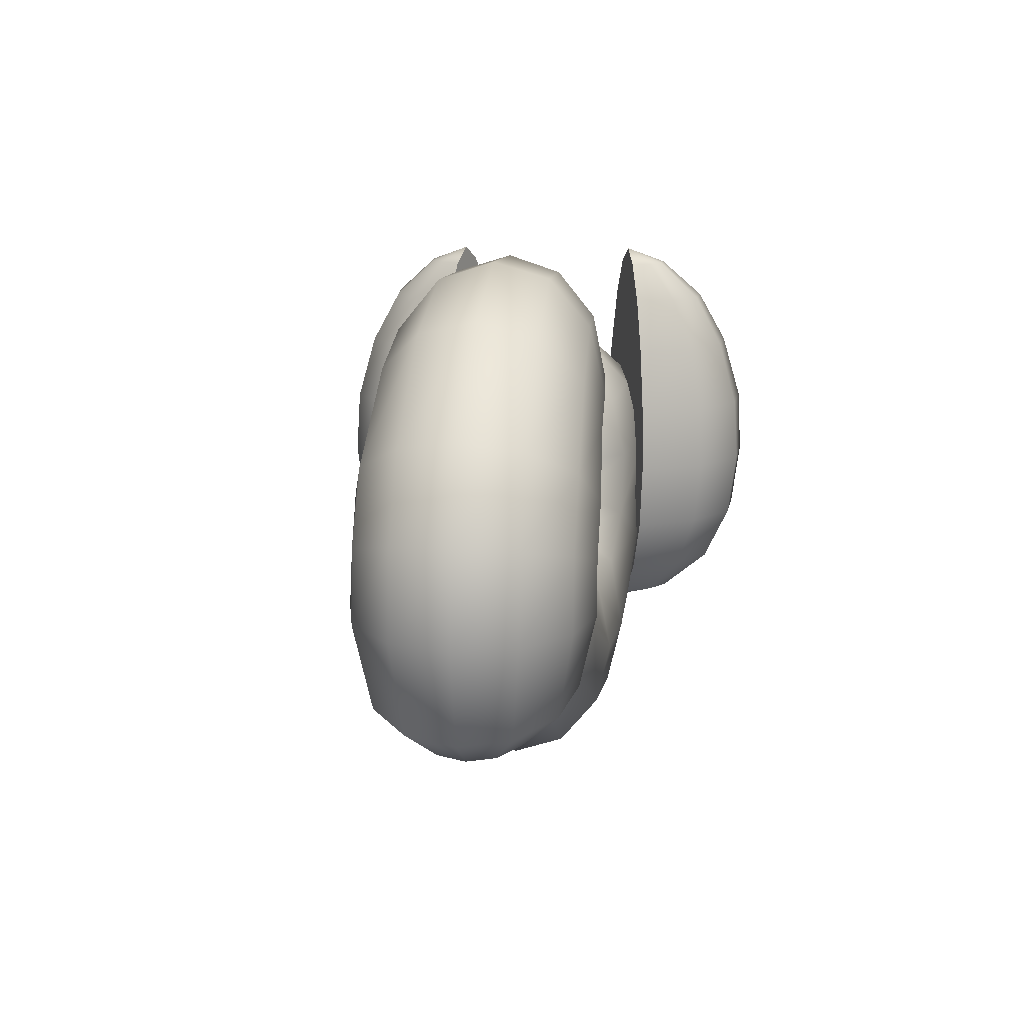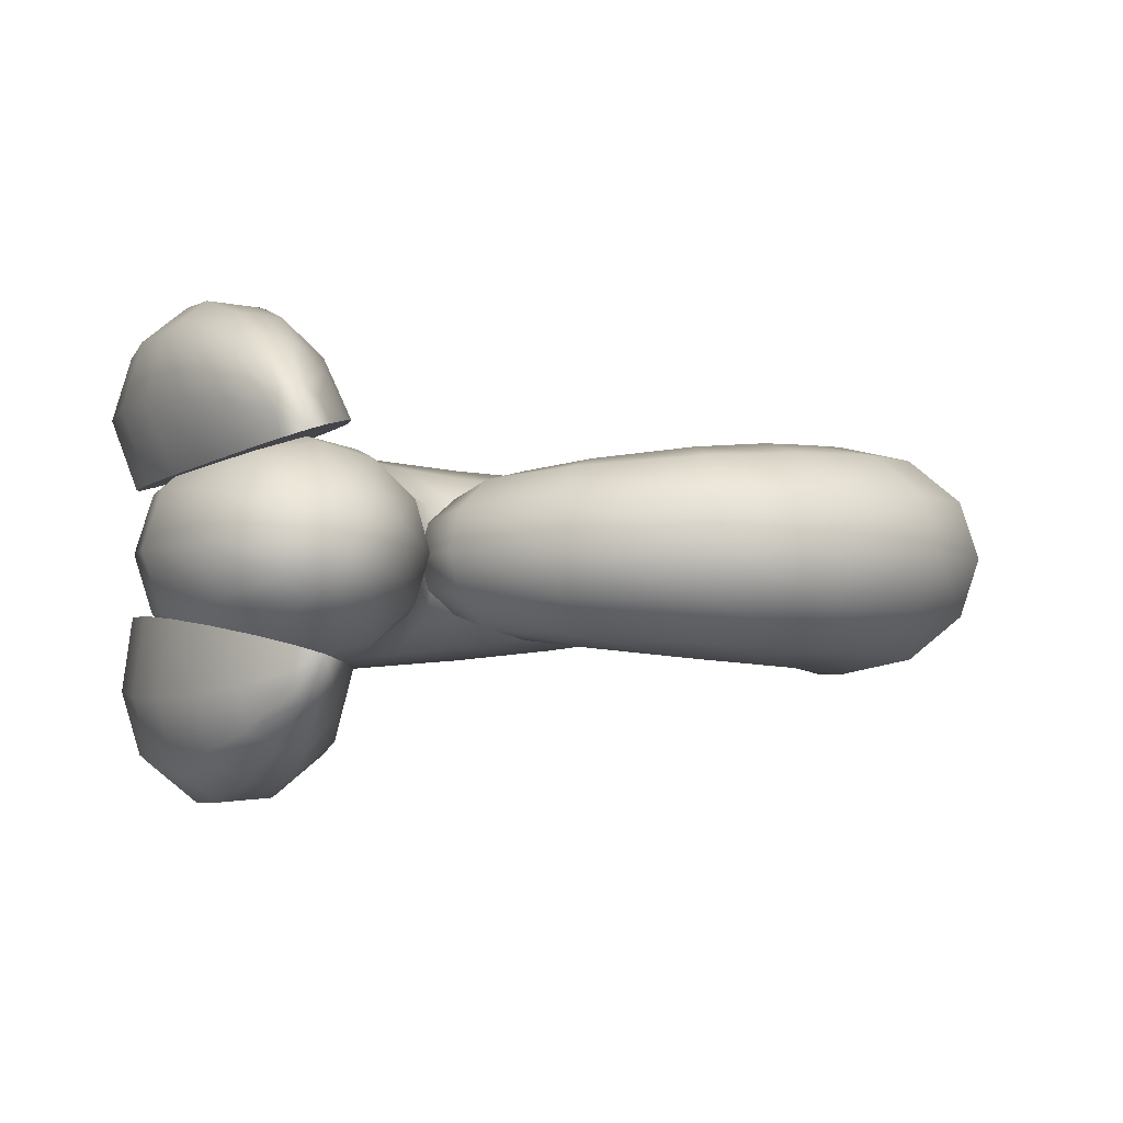
<metadata>
{"format":"obj","ext":"obj","renderer":"f3d","projection":"perspective","resolution":1024,"background":"white","views":[{"elev":15.9,"azim":97.3,"up":"+Z"},{"elev":-2.9,"azim":-23.8,"up":"+Y"}]}
</metadata>
<code>
g default
v -0.1431 0.0603 -0.01337
v -0.1934 0.103 -0.01999
v -0.2621 0.1186 -0.02905
v -0.3308 0.103 -0.0381
v -0.3811 0.0603 -0.04473
v -0.3995 0.001972 -0.04716
v -0.3811 -0.05636 -0.04473
v -0.3308 -0.09906 -0.0381
v -0.2621 -0.1147 -0.02905
v -0.1934 -0.09906 -0.01999
v -0.1431 -0.05636 -0.01337
v -0.1247 0.001971 -0.01094
v -0.04618 0.109 0.07729
v -0.1391 0.1874 0.08352
v -0.266 0.2161 0.09204
v -0.3929 0.1874 0.1006
v -0.4858 0.109 0.1068
v -0.5198 0.001971 0.1091
v -0.4858 -0.1051 0.1068
v -0.3929 -0.1835 0.1006
v -0.266 -0.2122 0.09204
v -0.1391 -0.1835 0.08352
v -0.04618 -0.1051 0.07729
v -0.01217 0.001971 0.075
v 0.02884 0.135 0.1727
v -0.0791 0.2323 0.2142
v -0.2266 0.2679 0.2708
v -0.374 0.2323 0.3275
v -0.4819 0.135 0.369
v -0.5214 0.00197 0.3842
v -0.4819 -0.131 0.369
v -0.374 -0.2284 0.3275
v -0.2266 -0.264 0.2708
v -0.0791 -0.2284 0.2142
v 0.02884 -0.131 0.1727
v 0.06835 0.001971 0.1575
v 0.1255 0.1484 0.2715
v 0.03562 0.2556 0.3617
v -0.08716 0.2948 0.4849
v -0.2099 0.2556 0.6082
v -0.2998 0.1484 0.6984
v -0.3327 0.001969 0.7314
v -0.2998 -0.1445 0.6984
v -0.2099 -0.2516 0.6082
v -0.08716 -0.2909 0.4849
v 0.03562 -0.2516 0.3617
v 0.1255 -0.1445 0.2715
v 0.1584 0.001971 0.2385
v 0.2712 0.1646 0.3191
v 0.2336 0.2836 0.4553
v 0.1821 0.3271 0.6415
v 0.1307 0.2836 0.8277
v 0.09308 0.1645 0.9639
v 0.0793 0.001968 1.014
v 0.09308 -0.1606 0.9639
v 0.1307 -0.2796 0.8277
v 0.1821 -0.3232 0.6415
v 0.2336 -0.2796 0.4553
v 0.2712 -0.1606 0.3191
v 0.285 0.001971 0.2692
v 0.4256 0.1794 0.2852
v 0.4757 -0.3053 0.4311
v 0.4256 -0.1754 0.2852
v 0.4073 0.001971 0.2318
v 0.5327 0.1883 0.1829
v 0.6652 0.3247 0.2761
v 0.8463 0.3747 0.4035
v 1.027 0.3247 0.5309
v 1.16 0.1883 0.6242
v 1.208 0.001969 0.6583
v 1.16 -0.1844 0.6242
v 1.027 -0.3208 0.5309
v 0.8463 -0.3707 0.4035
v 0.6652 -0.3208 0.2761
v 0.5327 -0.1844 0.1829
v 0.4842 0.001971 0.1488
v 0.5723 0.1892 0.06213
v 0.735 0.3263 0.07009
v 0.9571 0.3765 0.08097
v 1.179 0.3263 0.09185
v 1.342 0.1892 0.09981
v 1.401 0.001971 0.1027
v 1.342 -0.1853 0.09981
v 1.179 -0.3223 0.09185
v 0.9571 -0.3725 0.08097
v 0.735 -0.3223 0.07009
v 0.5723 -0.1853 0.06213
v 0.5128 0.001971 0.05921
v 0.6067 0.1621 -0.1033
v 0.7441 0.2794 -0.126
v 0.9318 0.3223 -0.157
v 1.12 0.2794 -0.188
v 1.257 0.1621 -0.2107
v 1.307 0.001972 -0.219
v 1.257 -0.1582 -0.2107
v 1.12 -0.2754 -0.188
v 0.9318 -0.3184 -0.157
v 0.7441 -0.2754 -0.126
v 0.6067 -0.1582 -0.1033
v 0.5564 0.001972 -0.09497
v 0.7222 0.09309 -0.2756
v 0.8004 0.1598 -0.2885
v 0.9072 0.1842 -0.3061
v 1.014 0.1598 -0.3238
v 1.092 0.09309 -0.3367
v 1.121 0.001973 -0.3414
v 1.092 -0.08915 -0.3367
v 1.014 -0.1559 -0.3238
v 0.9072 -0.1803 -0.3062
v 0.8004 -0.1559 -0.2885
v 0.7222 -0.08915 -0.2756
v 0.6936 0.001972 -0.2709
v -0.2555 0.001972 -0.06872
v 0.8992 0.001973 -0.3546
v 0.4648 0.3051 0.406
v 0.4347 0.3488 0.6367
v 0.6311 0.3575 0.5678
v 0.4379 0.2997 0.852
v 0.7666 0.3139 0.7467
v 0.4599 0.1738 1.003
v 0.8454 0.1825 0.8852
v 0.4781 0.001968 1.056
v 0.8641 0.001969 0.9391
v 0.4793 -0.1705 0.9974
v 0.8261 -0.1779 0.8911
v 0.4844 -0.2988 0.8371
v 0.72 -0.3069 0.7616
v 0.5341 -0.3493 0.6018
v 1.156 -0.3216 0.3214
v 1.304 -0.1848 0.372
v 1.358 0.00197 0.3906
v 1.304 0.1888 0.372
v 1.156 0.3255 0.3214
v 0.9549 0.3756 0.2523
v -0.9342 -0.3313 -0.4665
v -1.198 -0.2449 -0.4653
v -0.8537 -0.3604 -0.3381
v -1.296 -0.2151 -0.335
v -0.8068 -0.3795 -0.1527
v -1.367 -0.1957 -0.1487
v -0.7936 -0.3883 0.06619
v -1.381 -0.1956 0.07014
v -0.8206 -0.3839 0.2825
v -1.355 -0.2086 0.2861
v -0.8772 -0.3699 0.5051
v -1.296 -0.2325 0.5079
v -0.9267 -0.3573 0.683
v -1.223 -0.26 0.6846
v -0.994 -0.3378 0.8102
v -1.139 -0.2903 0.8108
v -1.066 -0.2869 -0.524
v -1.067 -0.315 0.8618
v -1.065 -0.2892 -0.4313
v -1.065 -0.2911 -0.3366
v -1.065 -0.2948 -0.1509
v -1.065 -0.2992 0.06802
v -1.066 -0.3035 0.2841
v -1.066 -0.3079 0.5064
v -1.066 -0.3115 0.6838
v -1.066 -0.3133 0.7759
v -1.054 -0.4753 -0.4713
v -0.9826 -0.4207 -0.4694
v -1.211 -0.3456 -0.4677
v -1.186 -0.4319 -0.4704
v -1.129 -0.4796 -0.4717
v -1.051 -0.6328 -0.343
v -0.9235 -0.5326 -0.3413
v -1.323 -0.4017 -0.3386
v -1.28 -0.5577 -0.3414
v -1.181 -0.6418 -0.343
v -1.033 -0.7209 -0.1581
v -0.8701 -0.5973 -0.1564
v -1.398 -0.4242 -0.1529
v -1.339 -0.6206 -0.156
v -1.206 -0.7302 -0.1579
v -1.034 -0.7498 0.0587
v -0.8623 -0.6197 0.06143
v -1.414 -0.4389 0.06513
v -1.352 -0.6454 0.06084
v -1.213 -0.7594 0.05848
v -1.041 -0.7373 0.2752
v -0.8819 -0.6095 0.2779
v -1.392 -0.4423 0.2813
v -1.339 -0.6395 0.2772
v -1.21 -0.7479 0.2749
v -1.046 -0.675 0.4989
v -0.9203 -0.5639 0.5011
v -1.334 -0.4282 0.5039
v -1.298 -0.5922 0.5006
v -1.189 -0.6839 0.4987
v -1.058 -0.5799 0.6765
v -0.9706 -0.4964 0.6792
v -1.253 -0.4038 0.6811
v -1.232 -0.5229 0.6776
v -1.157 -0.5885 0.6758
v -1.067 -0.4422 0.8075
v -1.025 -0.4019 0.8084
v -1.152 -0.3602 0.8092
v -1.142 -0.4175 0.808
v -1.11 -0.4476 0.8074
v -1.226 0.2384 -0.4665
v -0.9629 0.3248 -0.4653
v -1.308 0.2141 -0.3381
v -0.8656 0.3595 -0.335
v -1.358 0.2017 -0.1527
v -0.7972 0.3857 -0.1487
v -1.373 0.201 0.06619
v -0.7859 0.3939 0.07014
v -1.349 0.2135 0.2825
v -0.8146 0.3889 0.2861
v -1.295 0.2357 0.5051
v -0.8763 0.3732 0.5079
v -1.248 0.2549 0.683
v -0.9512 0.3522 0.6846
v -1.182 0.2791 0.8102
v -1.037 0.3266 0.8108
v -1.094 0.2807 -0.524
v -1.11 0.3037 0.8618
v -1.096 0.2818 -0.4313
v -1.097 0.2834 -0.3366
v -1.099 0.2865 -0.1509
v -1.102 0.2903 0.06802
v -1.104 0.2939 0.2841
v -1.106 0.2977 0.5064
v -1.108 0.3007 0.6838
v -1.109 0.3023 0.7759
v -1.215 0.4254 -0.4712
v -1.24 0.3391 -0.4694
v -1.012 0.4139 -0.4677
v -1.083 0.4688 -0.4704
v -1.157 0.4732 -0.4717
v -1.311 0.5503 -0.343
v -1.354 0.3942 -0.3413
v -0.955 0.5253 -0.3386
v -1.082 0.6255 -0.3414
v -1.212 0.6345 -0.343
v -1.377 0.611 -0.1581
v -1.436 0.4146 -0.1564
v -0.908 0.5878 -0.1529
v -1.071 0.7115 -0.156
v -1.244 0.7207 -0.1578
v -1.394 0.6347 0.05871
v -1.455 0.4281 0.06143
v -0.9038 0.6091 0.06513
v -1.076 0.7391 0.06084
v -1.255 0.7487 0.05848
v -1.381 0.6287 0.2752
v -1.433 0.4315 0.2779
v -0.9235 0.5989 0.2813
v -1.083 0.7267 0.2772
v -1.251 0.7372 0.2749
v -1.34 0.5816 0.4989
v -1.375 0.4175 0.5011
v -0.9617 0.5533 0.5039
v -1.087 0.6644 0.5006
v -1.23 0.6733 0.4987
v -1.274 0.5121 0.6765
v -1.295 0.3929 0.6792
v -1.013 0.4856 0.6811
v -1.1 0.5691 0.6776
v -1.199 0.5777 0.6758
v -1.185 0.4063 0.8075
v -1.195 0.349 0.8084
v -1.068 0.3907 0.8092
v -1.11 0.4311 0.808
v -1.153 0.4365 0.8074
v 0.1426 0.0603 0.2313
v 0.1929 0.103 0.238
v 0.2616 0.1186 0.2472
v 0.3303 0.103 0.2564
v 0.3805 0.0603 0.2631
v 0.3989 0.001971 0.2656
v 0.3805 -0.05636 0.2631
v 0.3303 -0.09906 0.2564
v 0.2616 -0.1147 0.2472
v 0.1929 -0.09906 0.238
v 0.1426 -0.05636 0.2313
v 0.1242 0.001971 0.2289
v 0.04587 0.109 0.1405
v 0.1388 0.1874 0.1344
v 0.2657 0.2161 0.1262
v 0.3926 0.1874 0.1179
v 0.4855 0.109 0.1118
v 0.5195 0.001971 0.1096
v 0.4855 -0.1051 0.1118
v 0.3926 -0.1835 0.1179
v 0.2657 -0.2122 0.1261
v 0.1388 -0.1835 0.1344
v 0.04587 -0.1051 0.1405
v 0.01186 0.001971 0.1427
v -0.02896 0.135 0.04497
v 0.07906 0.2323 0.003679
v 0.2266 0.2679 -0.05273
v 0.3742 0.2323 -0.1091
v 0.4822 0.135 -0.1504
v 0.5217 0.001972 -0.1655
v 0.4822 -0.131 -0.1504
v 0.3742 -0.2284 -0.1091
v 0.2266 -0.264 -0.05273
v 0.07906 -0.2284 0.003677
v -0.02896 -0.131 0.04497
v -0.0685 0.001971 0.06008
v -0.1254 0.1484 -0.05411
v -0.03537 0.2556 -0.1441
v 0.08764 0.2948 -0.2671
v 0.2107 0.2556 -0.3901
v 0.3007 0.1484 -0.4801
v 0.3337 0.001973 -0.513
v 0.3007 -0.1445 -0.4801
v 0.2107 -0.2516 -0.3901
v 0.08764 -0.2909 -0.2671
v -0.03537 -0.2516 -0.1441
v -0.1254 -0.1445 -0.05411
v -0.1584 0.001972 -0.02116
v -0.271 0.1646 -0.1019
v -0.2331 0.2836 -0.2381
v -0.1814 0.3271 -0.4242
v -0.1296 0.2836 -0.6102
v -0.09168 0.1646 -0.7464
v -0.0778 0.001974 -0.7963
v -0.09168 -0.1606 -0.7464
v -0.1296 -0.2796 -0.6102
v -0.1814 -0.3232 -0.4242
v -0.2331 -0.2796 -0.2381
v -0.271 -0.1606 -0.1019
v -0.2849 0.001972 -0.05205
v -0.4256 0.1794 -0.06838
v -0.4753 -0.3053 -0.2144
v -0.4255 -0.1754 -0.06837
v -0.4073 0.001972 -0.01493
v -0.5328 0.1883 0.03377
v -0.6651 0.3247 -0.05974
v -0.8459 0.3747 -0.1875
v -1.027 0.3247 -0.3152
v -1.159 0.1883 -0.4087
v -1.208 0.001973 -0.4429
v -1.159 -0.1844 -0.4087
v -1.027 -0.3208 -0.3152
v -0.8459 -0.3707 -0.1875
v -0.6651 -0.3208 -0.05974
v -0.5328 -0.1844 0.03377
v -0.4843 0.001971 0.06799
v -0.5727 0.1892 0.1545
v -0.7353 0.3263 0.1462
v -0.9574 0.3765 0.1349
v -1.18 0.3263 0.1236
v -1.342 0.1892 0.1153
v -1.402 0.001971 0.1123
v -1.342 -0.1853 0.1153
v -1.18 -0.3223 0.1236
v -0.9574 -0.3725 0.1349
v -0.7353 -0.3223 0.1462
v -0.5727 -0.1853 0.1545
v -0.5131 0.001971 0.1575
v -0.6073 0.1621 0.3198
v -0.7448 0.2794 0.3422
v -0.9326 0.3223 0.3729
v -1.12 0.2794 0.4035
v -1.258 0.1621 0.426
v -1.308 0.00197 0.4342
v -1.258 -0.1582 0.426
v -1.12 -0.2755 0.4035
v -0.9326 -0.3184 0.3729
v -0.7448 -0.2755 0.3422
v -0.6073 -0.1582 0.3198
v -0.557 0.00197 0.3116
v -0.7232 0.09309 0.4919
v -0.8014 0.1598 0.5047
v -0.9082 0.1842 0.5221
v -1.015 0.1598 0.5395
v -1.093 0.09309 0.5523
v -1.122 0.00197 0.557
v -1.093 -0.08915 0.5523
v -1.015 -0.1559 0.5395
v -0.9082 -0.1803 0.5221
v -0.8014 -0.1559 0.5046
v -0.7232 -0.08915 0.4919
v -0.6945 0.00197 0.4872
v 0.255 0.001971 0.2869
v -0.9003 0.00197 0.5705
v -0.4644 0.3051 -0.1892
v -0.4339 0.3488 -0.4199
v -0.6304 0.3575 -0.3513
v -0.4367 0.2997 -0.6352
v -0.7656 0.3139 -0.5305
v -0.4585 0.1738 -0.7865
v -0.8442 0.1825 -0.6692
v -0.4765 0.001974 -0.8389
v -0.8628 0.001974 -0.723
v -0.4778 -0.1705 -0.7806
v -0.8248 -0.1779 -0.6751
v -0.4833 -0.2988 -0.6203
v -0.719 -0.3069 -0.5453
v -0.5334 -0.3493 -0.3851
v -1.156 -0.3216 -0.106
v -1.304 -0.1848 -0.1569
v -1.358 0.001972 -0.1755
v -1.304 0.1888 -0.1569
v -1.156 0.3255 -0.106
v -0.9548 0.3756 -0.03645
g FoodTallLLowerLeg
f 1 2 14 13
f 2 3 15 14
f 3 4 16 15
f 4 5 17 16
f 5 6 18 17
f 6 7 19 18
f 7 8 20 19
f 8 9 21 20
f 9 10 22 21
f 10 11 23 22
f 11 12 24 23
f 12 1 13 24
f 13 14 26 25
f 14 15 27 26
f 15 16 28 27
f 16 17 29 28
f 17 18 30 29
f 18 19 31 30
f 19 20 32 31
f 20 21 33 32
f 21 22 34 33
f 22 23 35 34
f 23 24 36 35
f 24 13 25 36
f 25 26 38 37
f 26 27 39 38
f 27 28 40 39
f 28 29 41 40
f 29 30 42 41
f 30 31 43 42
f 31 32 44 43
f 32 33 45 44
f 33 34 46 45
f 34 35 47 46
f 35 36 48 47
f 36 25 37 48
f 37 38 50 49
f 38 39 51 50
f 39 40 52 51
f 40 41 53 52
f 41 42 54 53
f 42 43 55 54
f 43 44 56 55
f 44 45 57 56
f 45 46 58 57
f 46 47 59 58
f 47 48 60 59
f 48 37 49 60
f 49 50 115 61
f 57 58 62 128
f 58 59 63 62
f 59 60 64 63
f 60 49 61 64
f 61 115 66 65
f 62 63 75 74
f 63 64 76 75
f 64 61 65 76
f 65 66 78 77
f 66 67 134
f 67 68 133 134
f 68 69 132 133
f 69 70 131 132
f 70 71 130 131
f 71 72 129 130
f 72 73 129
f 73 74 86 85
f 74 75 87 86
f 75 76 88 87
f 76 65 77 88
f 77 78 90 89
f 78 79 91 90
f 79 80 92 91
f 80 81 93 92
f 81 82 94 93
f 82 83 95 94
f 83 84 96 95
f 84 85 97 96
f 85 86 98 97
f 86 87 99 98
f 87 88 100 99
f 88 77 89 100
f 89 90 102 101
f 90 91 103 102
f 91 92 104 103
f 92 93 105 104
f 93 94 106 105
f 94 95 107 106
f 95 96 108 107
f 96 97 109 108
f 97 98 110 109
f 98 99 111 110
f 99 100 112 111
f 100 89 101 112
f 2 1 113
f 3 2 113
f 4 3 113
f 5 4 113
f 6 5 113
f 7 6 113
f 8 7 113
f 9 8 113
f 10 9 113
f 11 10 113
f 12 11 113
f 1 12 113
f 101 102 114
f 102 103 114
f 103 104 114
f 104 105 114
f 105 106 114
f 106 107 114
f 107 108 114
f 108 109 114
f 109 110 114
f 110 111 114
f 111 112 114
f 112 101 114
f 128 62 74 73
f 115 116 117
f 117 116 118 119
f 119 118 120 121
f 121 120 122 123
f 123 122 124 125
f 125 124 126 127
f 127 126 128
f 50 51 116 115
f 51 52 118 116
f 52 53 120 118
f 53 54 122 120
f 54 55 124 122
f 55 56 126 124
f 56 57 128 126
f 115 117 67 66
f 117 119 68 67
f 119 121 69 68
f 121 123 70 69
f 123 125 71 70
f 125 127 72 71
f 127 128 73 72
f 129 73 85 84
f 130 129 84 83
f 131 130 83 82
f 132 131 82 81
f 133 132 81 80
f 134 133 80 79
f 66 134 79 78
f 149 147 159 160
f 147 145 158 159
f 145 143 157 158
f 143 141 156 157
f 141 139 155 156
f 139 137 154 155
f 137 135 153 154
f 152 149 160 150
f 135 151 136 153
f 154 153 136 138
f 155 154 138 140
f 156 155 140 142
f 157 156 142 144
f 158 157 144 146
f 159 158 146 148
f 160 159 148 150
f 161 162 167 166
f 162 135 137 167
f 136 163 168 138
f 163 164 169 168
f 164 165 170 169
f 165 161 166 170
f 166 167 172 171
f 167 137 139 172
f 138 168 173 140
f 168 169 174 173
f 169 170 175 174
f 170 166 171 175
f 171 172 177 176
f 172 139 141 177
f 140 173 178 142
f 173 174 179 178
f 174 175 180 179
f 175 171 176 180
f 176 177 182 181
f 177 141 143 182
f 142 178 183 144
f 178 179 184 183
f 179 180 185 184
f 180 176 181 185
f 181 182 187 186
f 182 143 145 187
f 144 183 188 146
f 183 184 189 188
f 184 185 190 189
f 185 181 186 190
f 186 187 192 191
f 187 145 147 192
f 146 188 193 148
f 188 189 194 193
f 189 190 195 194
f 190 186 191 195
f 191 192 197 196
f 192 147 149 197
f 148 193 198 150
f 193 194 199 198
f 194 195 200 199
f 195 191 196 200
f 162 161 151
f 135 162 151
f 163 136 151
f 164 163 151
f 165 164 151
f 161 165 151
f 196 197 152
f 197 149 152
f 150 198 152
f 198 199 152
f 199 200 152
f 200 196 152
f 215 213 225 226
f 213 211 224 225
f 211 209 223 224
f 209 207 222 223
f 207 205 221 222
f 205 203 220 221
f 203 201 219 220
f 218 215 226 216
f 201 217 202 219
f 220 219 202 204
f 221 220 204 206
f 222 221 206 208
f 223 222 208 210
f 224 223 210 212
f 225 224 212 214
f 226 225 214 216
f 227 228 233 232
f 228 201 203 233
f 202 229 234 204
f 229 230 235 234
f 230 231 236 235
f 231 227 232 236
f 232 233 238 237
f 233 203 205 238
f 204 234 239 206
f 234 235 240 239
f 235 236 241 240
f 236 232 237 241
f 237 238 243 242
f 238 205 207 243
f 206 239 244 208
f 239 240 245 244
f 240 241 246 245
f 241 237 242 246
f 242 243 248 247
f 243 207 209 248
f 208 244 249 210
f 244 245 250 249
f 245 246 251 250
f 246 242 247 251
f 247 248 253 252
f 248 209 211 253
f 210 249 254 212
f 249 250 255 254
f 250 251 256 255
f 251 247 252 256
f 252 253 258 257
f 253 211 213 258
f 212 254 259 214
f 254 255 260 259
f 255 256 261 260
f 256 252 257 261
f 257 258 263 262
f 258 213 215 263
f 214 259 264 216
f 259 260 265 264
f 260 261 266 265
f 261 257 262 266
f 228 227 217
f 201 228 217
f 229 202 217
f 230 229 217
f 231 230 217
f 227 231 217
f 262 263 218
f 263 215 218
f 216 264 218
f 264 265 218
f 265 266 218
f 266 262 218
f 267 268 280 279
f 268 269 281 280
f 269 270 282 281
f 270 271 283 282
f 271 272 284 283
f 272 273 285 284
f 273 274 286 285
f 274 275 287 286
f 275 276 288 287
f 276 277 289 288
f 277 278 290 289
f 278 267 279 290
f 279 280 292 291
f 280 281 293 292
f 281 282 294 293
f 282 283 295 294
f 283 284 296 295
f 284 285 297 296
f 285 286 298 297
f 286 287 299 298
f 287 288 300 299
f 288 289 301 300
f 289 290 302 301
f 290 279 291 302
f 291 292 304 303
f 292 293 305 304
f 293 294 306 305
f 294 295 307 306
f 295 296 308 307
f 296 297 309 308
f 297 298 310 309
f 298 299 311 310
f 299 300 312 311
f 300 301 313 312
f 301 302 314 313
f 302 291 303 314
f 303 304 316 315
f 304 305 317 316
f 305 306 318 317
f 306 307 319 318
f 307 308 320 319
f 308 309 321 320
f 309 310 322 321
f 310 311 323 322
f 311 312 324 323
f 312 313 325 324
f 313 314 326 325
f 314 303 315 326
f 315 316 381 327
f 323 324 328 394
f 324 325 329 328
f 325 326 330 329
f 326 315 327 330
f 327 381 332 331
f 328 329 341 340
f 329 330 342 341
f 330 327 331 342
f 331 332 344 343
f 332 333 400
f 333 334 399 400
f 334 335 398 399
f 335 336 397 398
f 336 337 396 397
f 337 338 395 396
f 338 339 395
f 339 340 352 351
f 340 341 353 352
f 341 342 354 353
f 342 331 343 354
f 343 344 356 355
f 344 345 357 356
f 345 346 358 357
f 346 347 359 358
f 347 348 360 359
f 348 349 361 360
f 349 350 362 361
f 350 351 363 362
f 351 352 364 363
f 352 353 365 364
f 353 354 366 365
f 354 343 355 366
f 355 356 368 367
f 356 357 369 368
f 357 358 370 369
f 358 359 371 370
f 359 360 372 371
f 360 361 373 372
f 361 362 374 373
f 362 363 375 374
f 363 364 376 375
f 364 365 377 376
f 365 366 378 377
f 366 355 367 378
f 268 267 379
f 269 268 379
f 270 269 379
f 271 270 379
f 272 271 379
f 273 272 379
f 274 273 379
f 275 274 379
f 276 275 379
f 277 276 379
f 278 277 379
f 267 278 379
f 367 368 380
f 368 369 380
f 369 370 380
f 370 371 380
f 371 372 380
f 372 373 380
f 373 374 380
f 374 375 380
f 375 376 380
f 376 377 380
f 377 378 380
f 378 367 380
f 394 328 340 339
f 381 382 383
f 383 382 384 385
f 385 384 386 387
f 387 386 388 389
f 389 388 390 391
f 391 390 392 393
f 393 392 394
f 316 317 382 381
f 317 318 384 382
f 318 319 386 384
f 319 320 388 386
f 320 321 390 388
f 321 322 392 390
f 322 323 394 392
f 381 383 333 332
f 383 385 334 333
f 385 387 335 334
f 387 389 336 335
f 389 391 337 336
f 391 393 338 337
f 393 394 339 338
f 395 339 351 350
f 396 395 350 349
f 397 396 349 348
f 398 397 348 347
f 399 398 347 346
f 400 399 346 345
f 332 400 345 344

</code>
